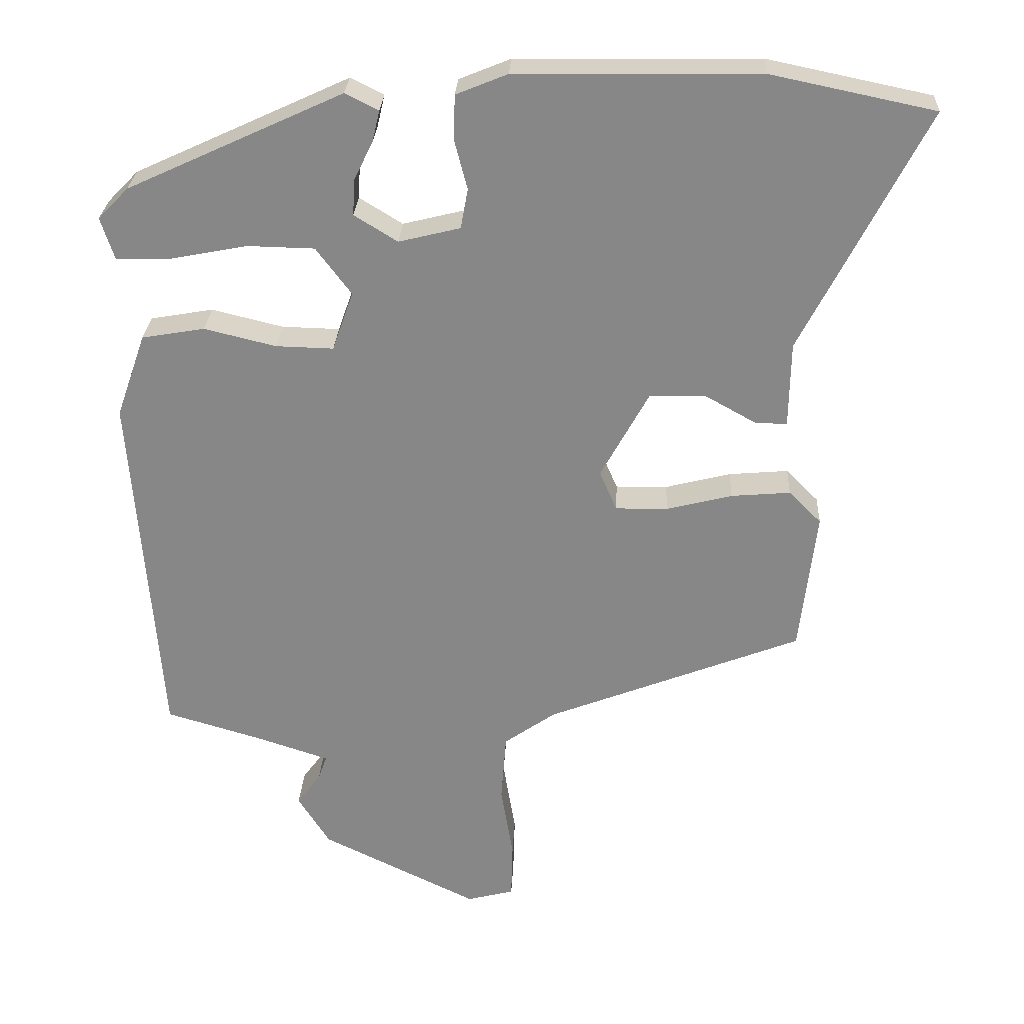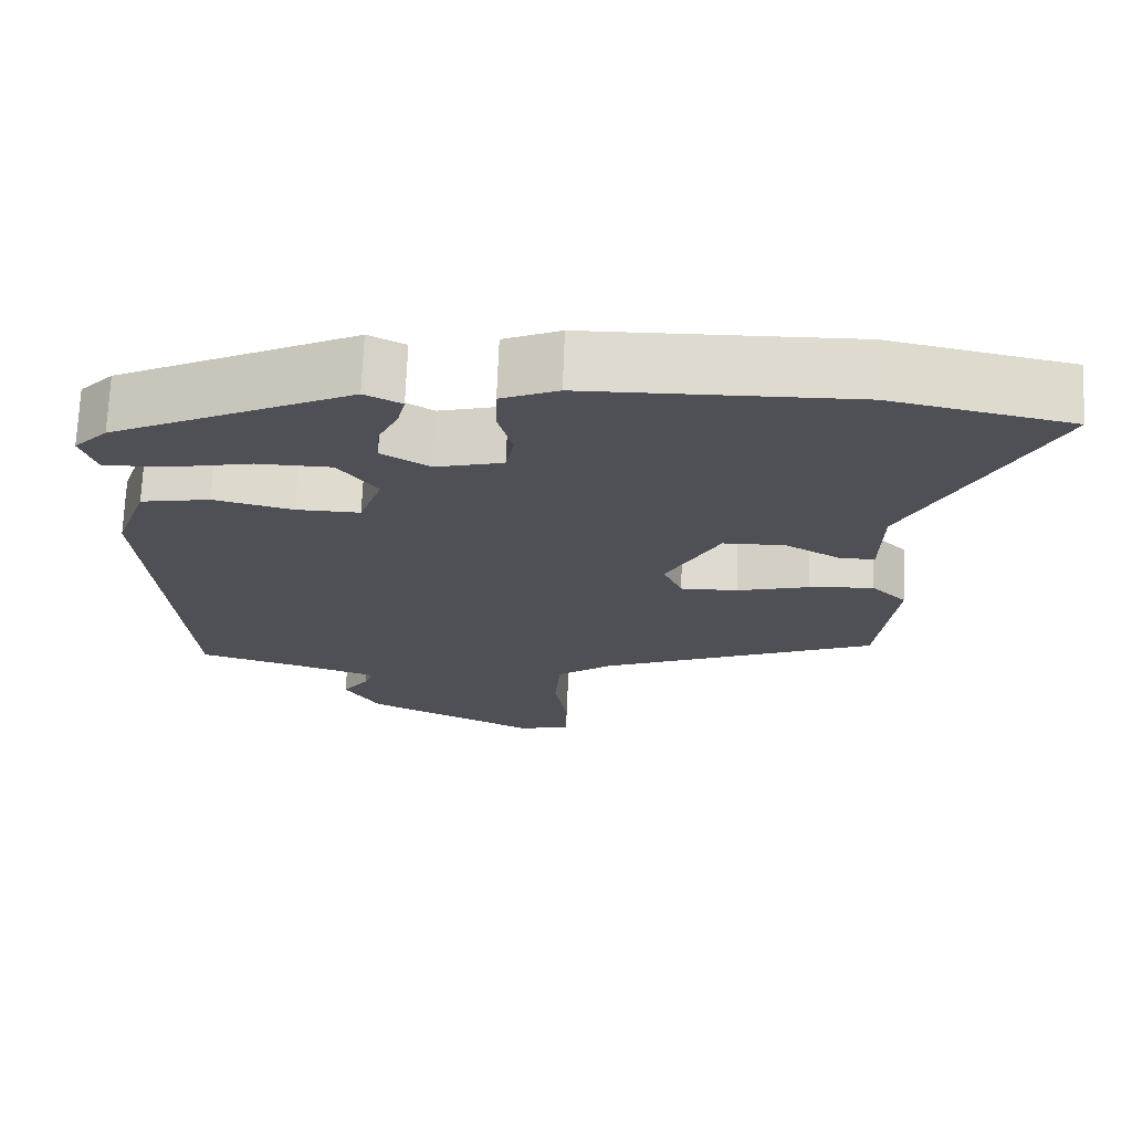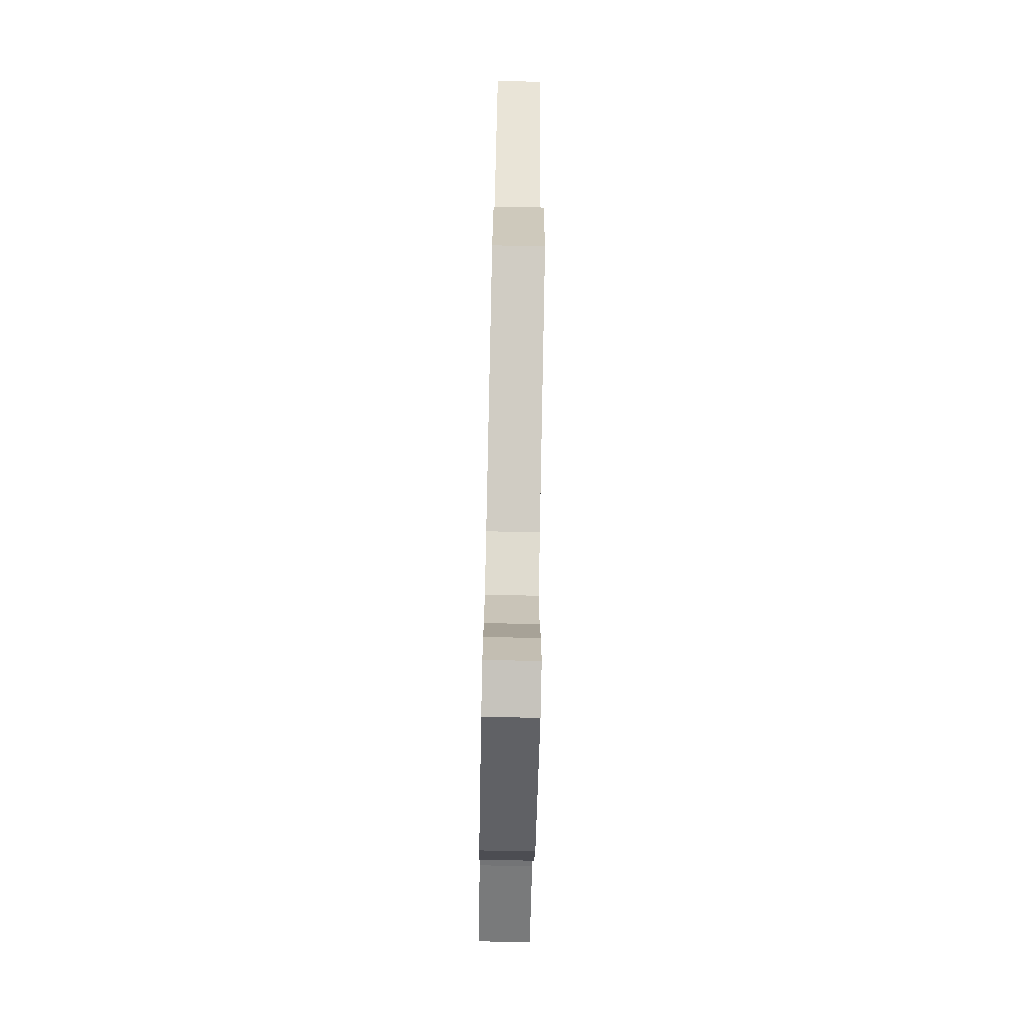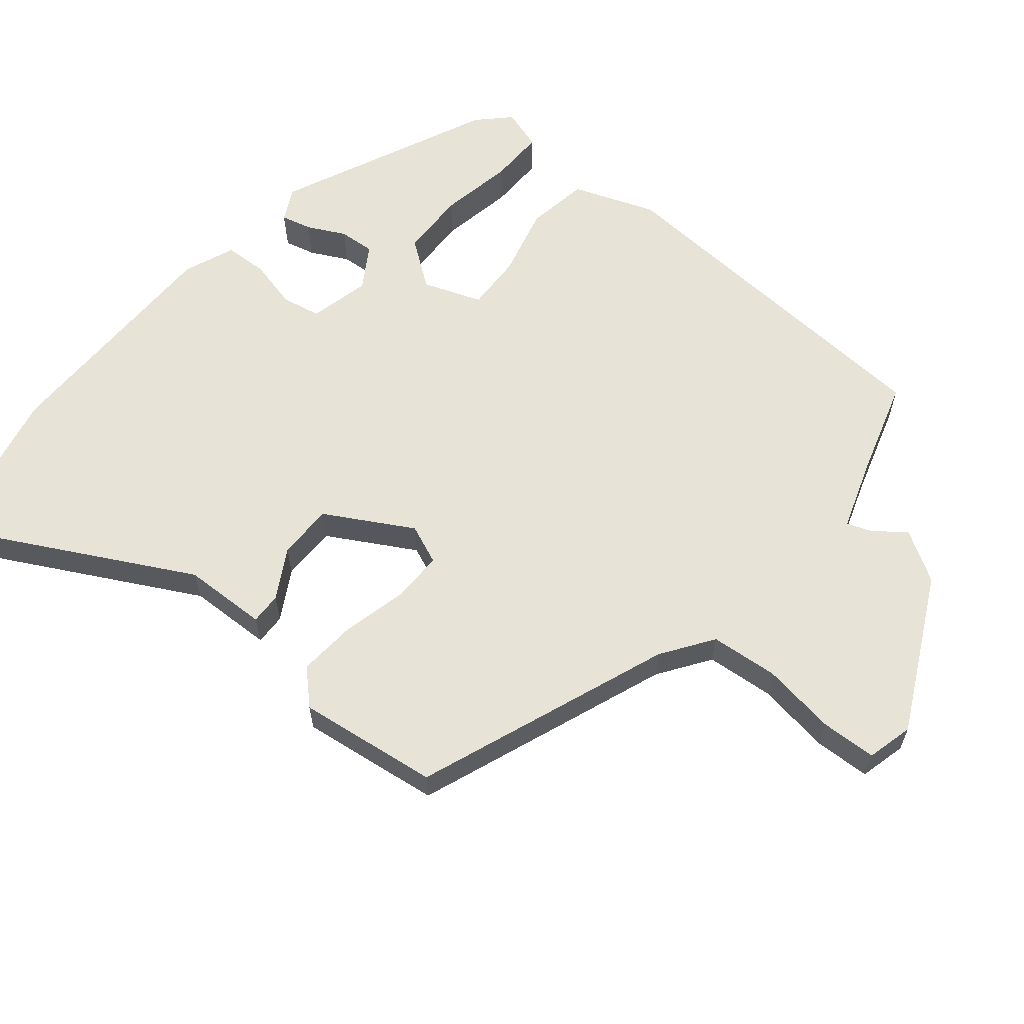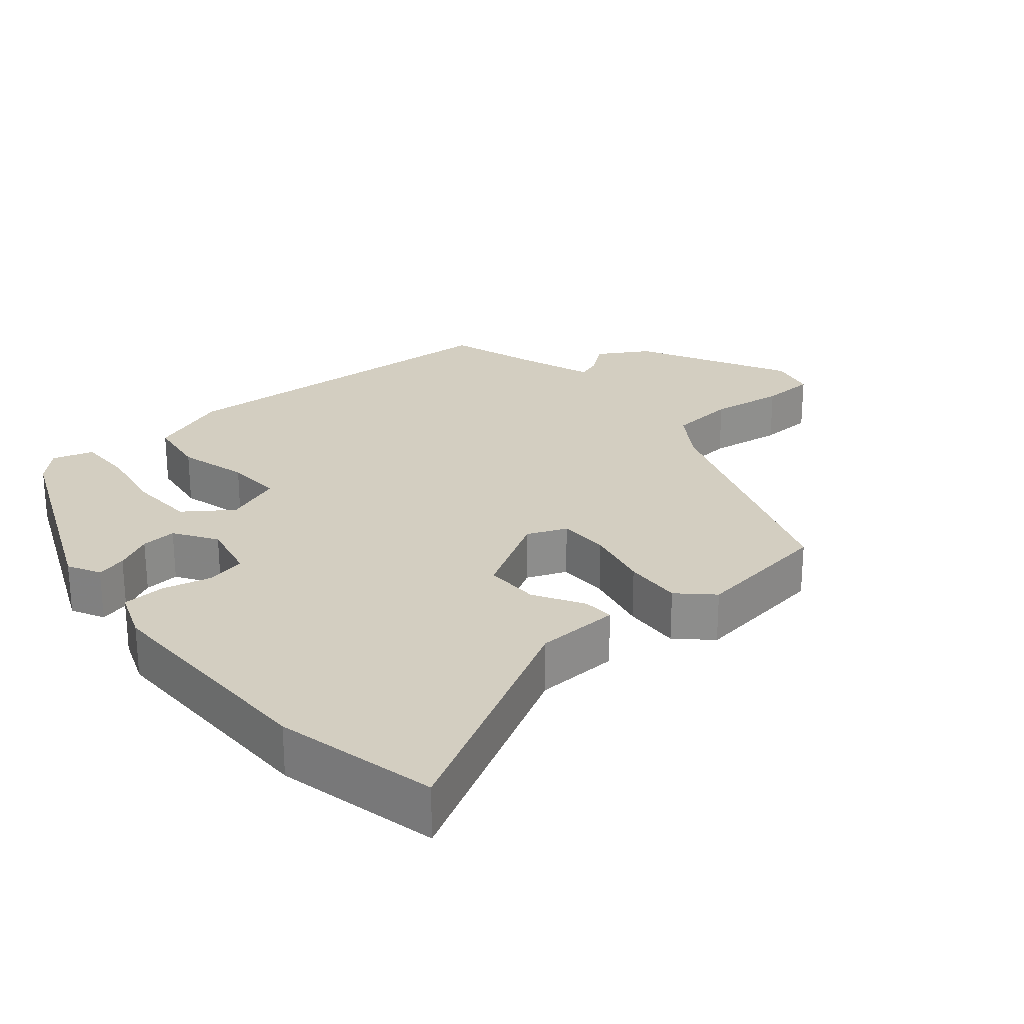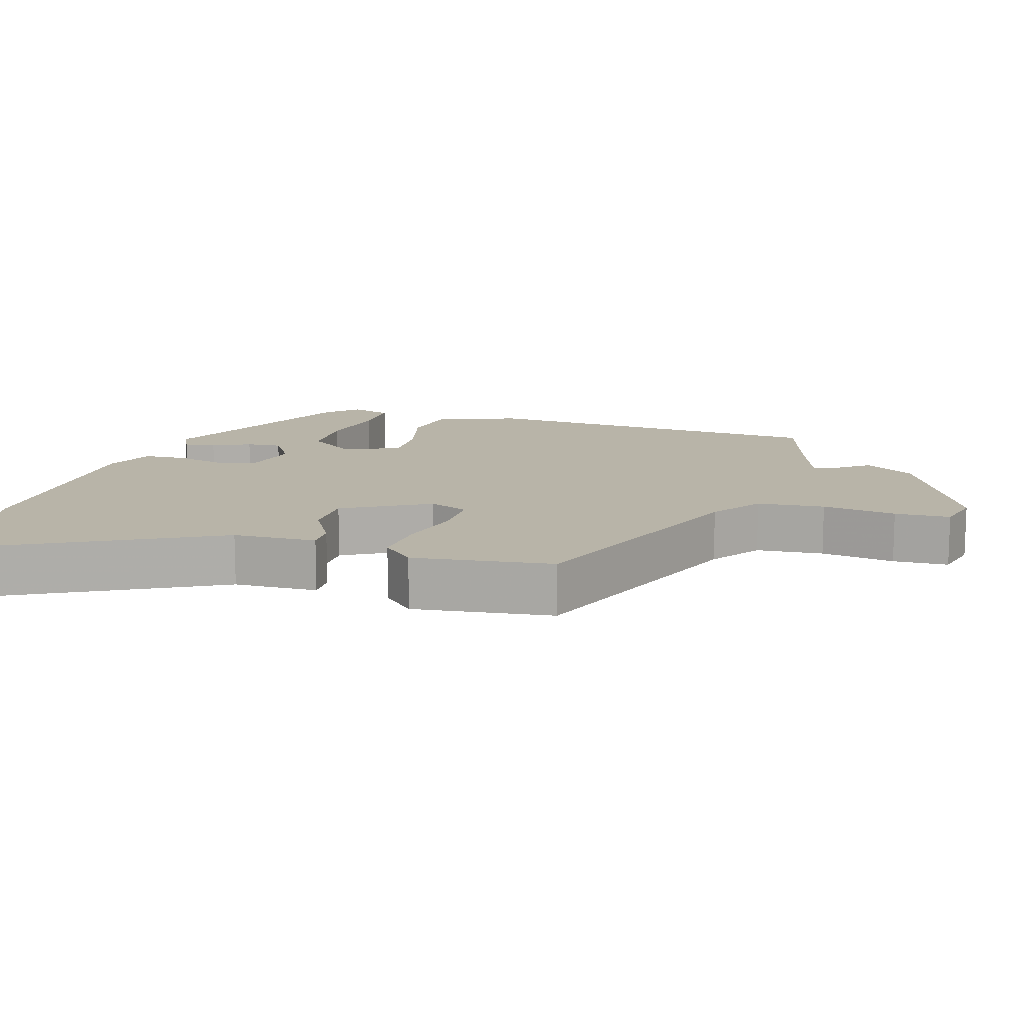
<metadata>
{"format":"obj","ext":"obj","renderer":"f3d","projection":"perspective","resolution":1024,"background":"white","views":[{"elev":27.2,"azim":2.8,"up":"+Z"},{"elev":70.6,"azim":2.2,"up":"+Z"},{"elev":-74.3,"azim":88.8,"up":"+Z"},{"elev":61.5,"azim":128.9,"up":"+Y"},{"elev":25.1,"azim":48.6,"up":"+Y"},{"elev":13.0,"azim":106.3,"up":"+Y"}]}
</metadata>
<code>
v 0.484 0.07 -0.328
v 0.13 0.07 -0.466
v 0.059 0.07 -0.516
v 0.052 0.07 -0.611
v 0.069 0.07 -0.715
v 0.067 0.07 -0.793
v 0.002 0.07 -0.81
v -0.216 0.07 -0.704
v -0.26 0.07 -0.634
v -0.227 0.07 -0.589
v -0.215 0.07 -0.555
v -0.319 0.07 -0.521
v -0.449 0.07 -0.483
v -0.487 0.07 0.017
v -0.446 0.07 0.133
v -0.359 0.07 0.148
v -0.26 0.07 0.124
v -0.18 0.07 0.122
v -0.151 0.07 0.204
v -0.2 0.07 0.269
v -0.293 0.07 0.271
v -0.396 0.07 0.251
v -0.474 0.07 0.249
v -0.493 0.07 0.307
v -0.451 0.07 0.35
v -0.153 0.07 0.487
v -0.107 0.07 0.464
v -0.117 0.07 0.421
v -0.143 0.07 0.368
v -0.146 0.07 0.318
v -0.086 0.07 0.281
v -0.001 0.07 0.302
v 0.009 0.07 0.357
v -0.009 0.07 0.426
v -0.007 0.07 0.487
v 0.064 0.07 0.516
v 0.399 0.07 0.521
v 0.626 0.07 0.474
v 0.454 0.07 0.139
v 0.452 0.07 0.021
v 0.408 0.07 0.022
v 0.338 0.07 0.061
v 0.26 0.07 0.06
v 0.193 0.07 -0.062
v 0.217 0.07 -0.117
v 0.289 0.07 -0.116
v 0.38 0.07 -0.093
v 0.462 0.07 -0.086
v 0.507 0.07 -0.131
v 0.484 0 -0.328
v 0.13 0 -0.466
v 0.059 0 -0.516
v 0.052 0 -0.611
v 0.069 0 -0.715
v 0.067 0 -0.793
v 0.002 0 -0.81
v -0.216 0 -0.704
v -0.26 0 -0.634
v -0.227 0 -0.589
v -0.215 0 -0.555
v -0.319 0 -0.521
v -0.449 0 -0.483
v -0.487 0 0.017
v -0.446 0 0.133
v -0.359 0 0.148
v -0.26 0 0.124
v -0.18 0 0.122
v -0.151 0 0.204
v -0.2 0 0.269
v -0.293 0 0.271
v -0.396 0 0.251
v -0.474 0 0.249
v -0.493 0 0.307
v -0.451 0 0.35
v -0.153 0 0.487
v -0.107 0 0.464
v -0.117 0 0.421
v -0.143 0 0.368
v -0.146 0 0.318
v -0.086 0 0.281
v -0.001 0 0.302
v 0.009 0 0.357
v -0.009 0 0.426
v -0.007 0 0.487
v 0.064 0 0.516
v 0.399 0 0.521
v 0.626 0 0.474
v 0.454 0 0.139
v 0.452 0 0.021
v 0.408 0 0.022
v 0.338 0 0.061
v 0.26 0 0.06
v 0.193 0 -0.062
v 0.217 0 -0.117
v 0.289 0 -0.116
v 0.38 0 -0.093
v 0.462 0 -0.086
v 0.507 0 -0.131
f 46 47 48 49
f 45 46 49 1
f 39 40 41 42
f 39 42 43
f 38 39 43
f 37 38 43
f 36 37 43 44
f 33 34 35 36
f 32 33 36 44
f 26 27 28 29
f 26 29 30
f 25 26 30
f 24 25 30 31
f 21 22 23 24
f 20 21 24 31
f 14 15 16 17
f 12 13 14 17
f 11 12 17 18
f 7 8 9 10
f 7 10 11
f 4 5 6 7
f 3 4 7 11
f 2 3 11 18
f 45 1 2 18
f 31 32 44 45
f 19 20 31 45
f 18 19 45
f 98 97 96 95
f 50 98 95 94
f 91 90 89 88
f 92 91 88
f 92 88 87
f 92 87 86
f 93 92 86 85
f 85 84 83 82
f 93 85 82 81
f 78 77 76 75
f 79 78 75
f 79 75 74
f 80 79 74 73
f 73 72 71 70
f 80 73 70 69
f 66 65 64 63
f 66 63 62 61
f 67 66 61 60
f 59 58 57 56
f 60 59 56
f 56 55 54 53
f 60 56 53 52
f 67 60 52 51
f 67 51 50 94
f 94 93 81 80
f 94 80 69 68
f 94 68 67
f 1 50 51 2
f 2 51 52 3
f 3 52 53 4
f 4 53 54 5
f 5 54 55 6
f 6 55 56 7
f 7 56 57 8
f 8 57 58 9
f 9 58 59 10
f 10 59 60 11
f 11 60 61 12
f 12 61 62 13
f 13 62 63 14
f 14 63 64 15
f 15 64 65 16
f 16 65 66 17
f 17 66 67 18
f 18 67 68 19
f 19 68 69 20
f 20 69 70 21
f 21 70 71 22
f 22 71 72 23
f 23 72 73 24
f 24 73 74 25
f 25 74 75 26
f 26 75 76 27
f 27 76 77 28
f 28 77 78 29
f 29 78 79 30
f 30 79 80 31
f 31 80 81 32
f 32 81 82 33
f 33 82 83 34
f 34 83 84 35
f 35 84 85 36
f 36 85 86 37
f 37 86 87 38
f 38 87 88 39
f 39 88 89 40
f 40 89 90 41
f 41 90 91 42
f 42 91 92 43
f 43 92 93 44
f 44 93 94 45
f 45 94 95 46
f 46 95 96 47
f 47 96 97 48
f 48 97 98 49
f 49 98 50 1

</code>
